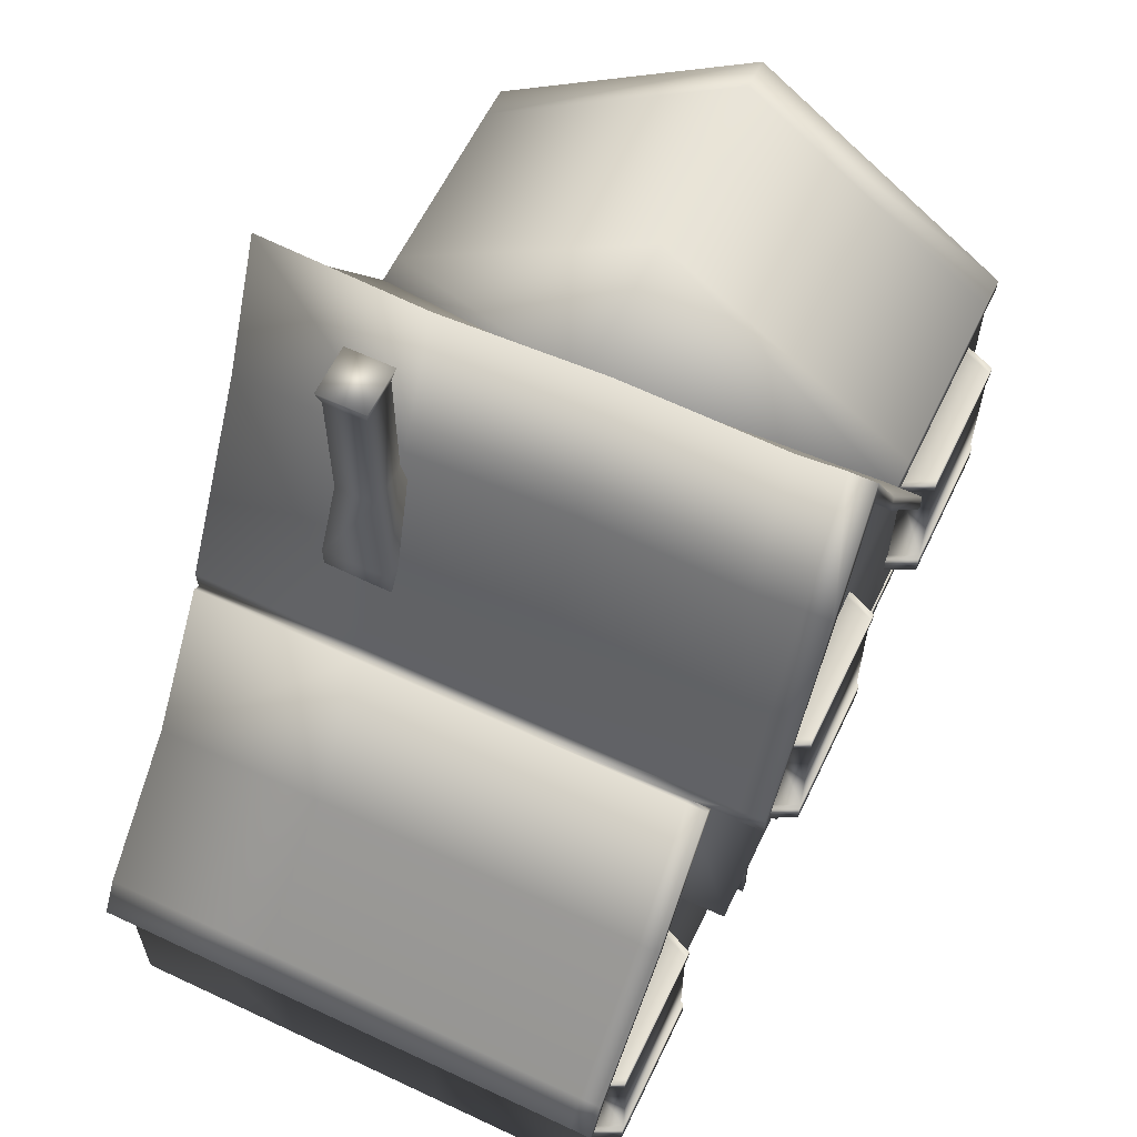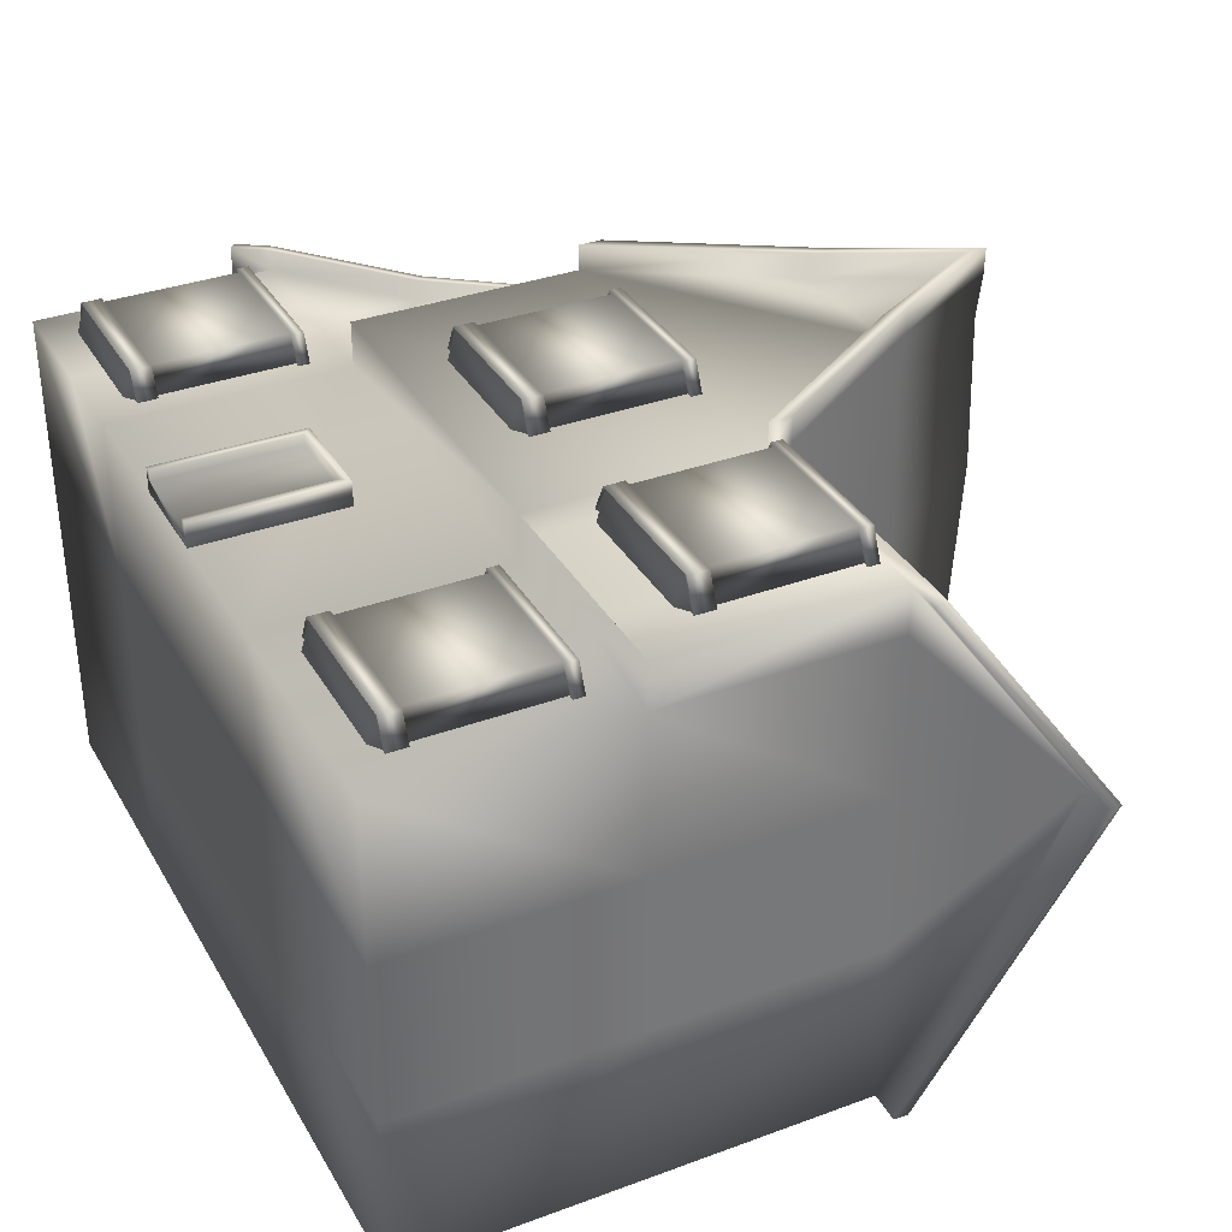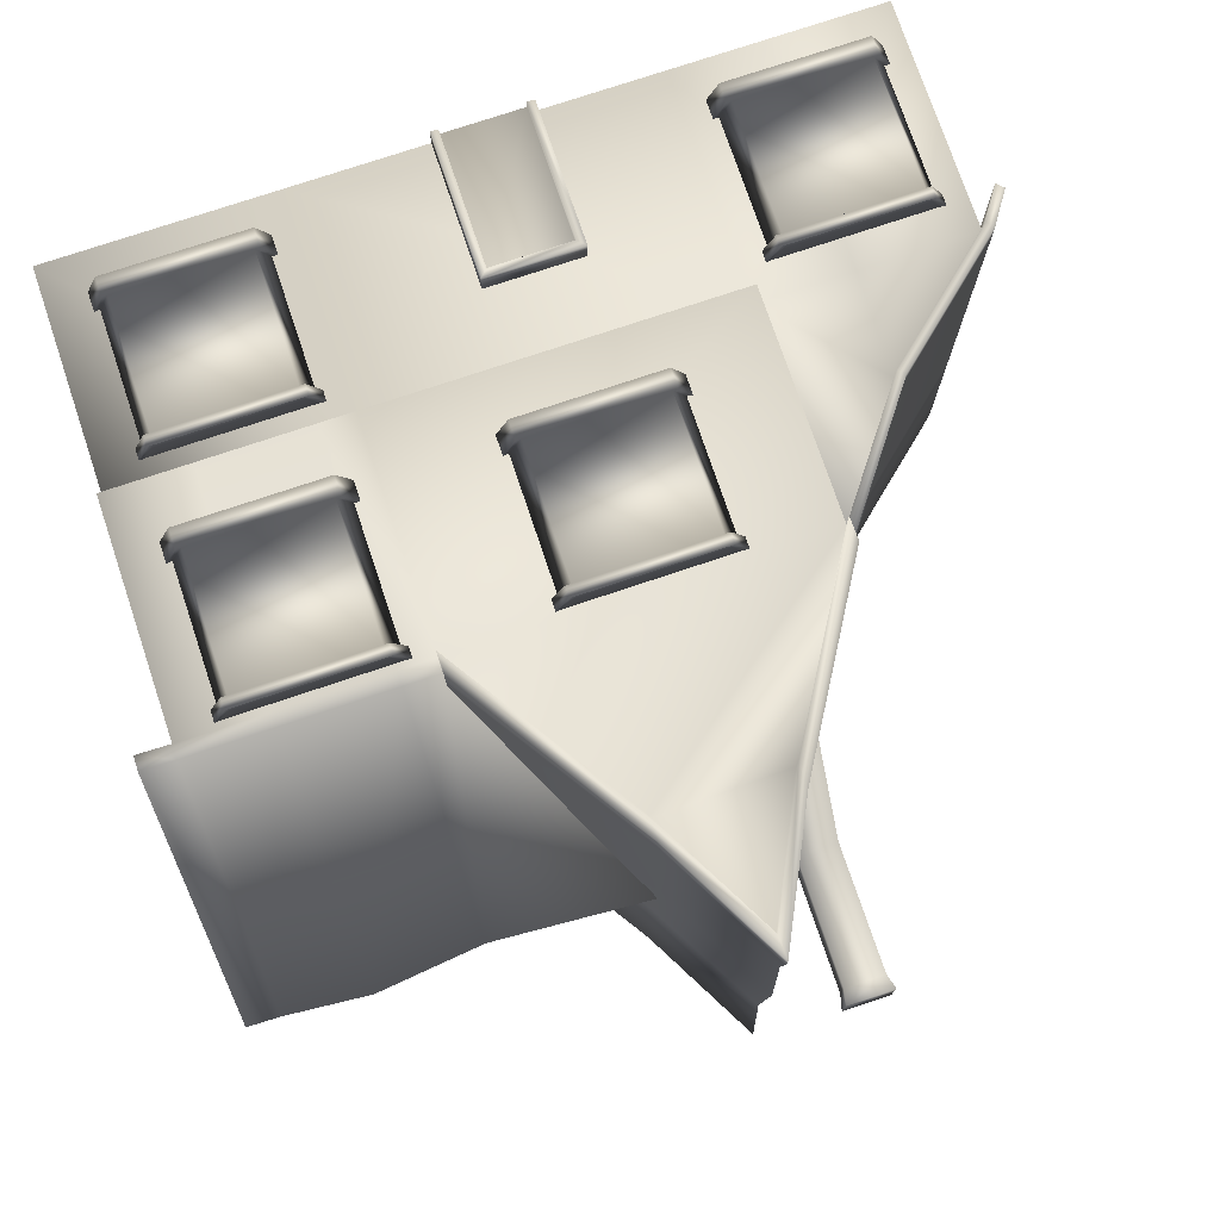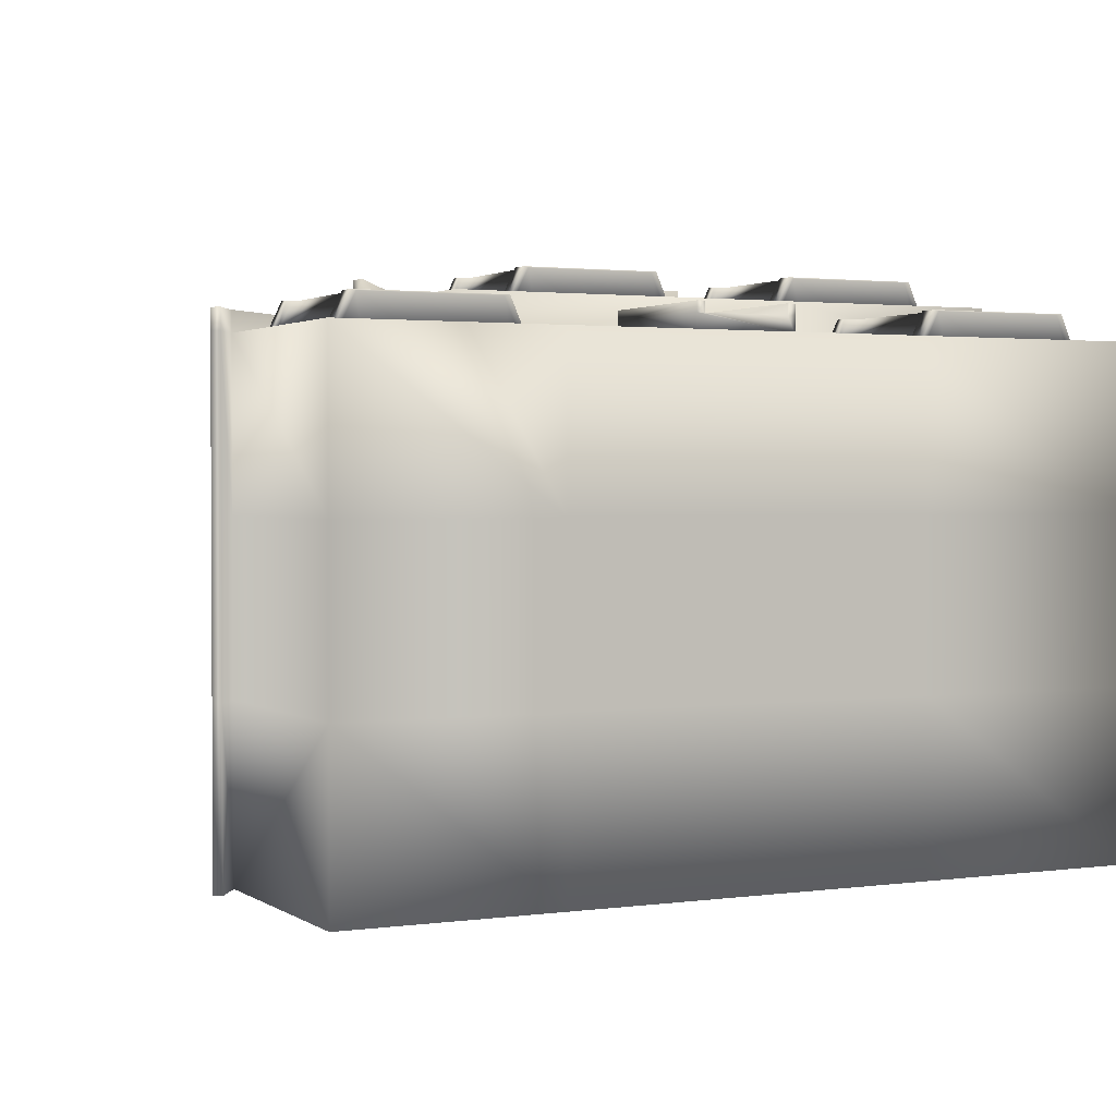
<metadata>
{"format":"obj","ext":"obj","renderer":"f3d","projection":"perspective","resolution":1024,"background":"white","views":[{"elev":61.1,"azim":-64.4,"up":"+Y"},{"elev":34.3,"azim":63.6,"up":"+Z"},{"elev":75.3,"azim":161.4,"up":"+Z"},{"elev":1.8,"azim":-26.2,"up":"+Z"}]}
</metadata>
<code>
v -205.9 123.1 25.06
v 214.4 123.1 25.06
v 94.42 1.5e-05 25.06
v -94.18 1.5e-05 25.06
v -94.18 123.1 109.2
v 94.42 123.1 109.2
v 94.42 1.5e-05 109.2
v -94.18 1.5e-05 109.2
v -94.18 242 25.06
v 94.42 242 25.06
v -94.18 242 109.2
v 94.42 242 109.2
v -4.53 416.1 24.9
v -4.139 413.1 109.4
v 94.42 123.1 133.2
v -94.18 123.1 133.2
v -94.18 241.9 133.2
v 94.42 241.9 133.2
v -3.897 404 133.6
v -205.9 123.1 -60.32
v -94.18 1.5e-05 -60.32
v -94.18 242 -60.32
v 94.42 1.5e-05 -60.32
v 214.4 123.1 -60.32
v 94.42 242 -60.32
v -4.53 410.6 -60.48
v -94.18 123.1 -148.2
v -94.18 1.5e-05 -148.2
v -94.18 242 -148.2
v 94.42 1.5e-05 -148.2
v -4.289 404 -148.2
v 94.42 123.1 -148.2
v 94.42 242 -148.2
v -37.23 349.2 24.9
v -38.12 344.2 -60.48
v -36.99 337.1 -148.2
v 31.16 338.6 -148.2
v 31.83 345.8 -60.48
v 30.92 350.7 24.9
v 31.65 348 109.2
v 31.4 338.5 133.4
v -36.75 337.2 133.4
v -37.47 346.6 109.2
v -94.42 254.1 109
v -94.42 254.1 24.9
v -94.42 254.1 -60.48
v 94.18 254.1 24.9
v 94.18 254.1 109
v 94.18 254.1 -60.48
v -94.42 254.1 133
v 94.18 254.1 133
v -36.99 349.3 133.3
v 31.16 350.6 133.3
v -4.139 416.1 133.4
v -94.42 254.1 -148.4
v 94.18 254.1 -148.4
v -37.23 349.2 -148.4
v -4.53 416.1 -148.4
v 30.92 350.7 -148.4
v -36.76 337.3 146.9
v -94.18 242.1 146.7
v -94.42 254.2 146.5
v 94.42 242.1 146.7
v 31.4 338.7 146.9
v 94.18 254.2 146.5
v -3.9 404.2 147.1
v -37 349.5 146.7
v 31.16 350.8 146.8
v -4.142 416.3 146.9
v -205.9 1.3e-05 109.2
v -205.9 1.3e-05 25.06
v -205.9 1.3e-05 -60.32
v -205.9 123.1 109.2
v -205.9 1.3e-05 -148.2
v -205.9 123.1 -148.2
v -142.6 177.3 109.2
v -146.3 180.7 25.06
v -146.3 180.7 -60.32
v -142.6 177.3 -148.2
v -144.1 123.1 109.2
v -142.9 1.4e-05 109.2
v -145 123.1 -148.2
v -144.5 1.4e-05 -148.2
v -209.6 126.5 25.06
v -209.6 126.5 -60.32
v -209.6 126.5 109.2
v -97.83 245.4 25.06
v -97.83 245.4 109.2
v -97.83 245.4 -60.32
v -146.3 180.7 109.2
v -209.6 126.5 -148.2
v -97.83 245.4 -148.2
v -146.3 180.7 -148.2
v -94.18 242 119.9
v -142.6 177.3 119.9
v -97.83 245.4 119.9
v -205.9 123.1 119.9
v -209.6 126.5 119.9
v -146.3 180.7 119.9
v -216.8 106.7 25.06
v -216.8 106.7 -60.32
v -216.8 106.7 109.2
v -216.8 106.7 -148.2
v -216.8 106.7 119.9
v -220.5 110.1 -148.2
v -220.5 110.1 -60.32
v -220.5 110.1 25.06
v -220.5 110.1 109.2
v -220.5 110.1 119.9
v 214.4 1.7e-05 25.06
v 214.4 1.7e-05 109.2
v 214.4 1.7e-05 -60.32
v 214.4 123.1 109.2
v 214.4 123.1 133.2
v 214.4 242 109.2
v 214.4 242 25.06
v 214.4 242 -60.32
v 214.4 241.9 133.2
v 214.4 1.7e-05 -148.2
v 214.4 242 -148.2
v 214.4 123.1 -148.2
v 24.5 345.8 -3.953
v 214.4 341.9 -3.953
v 169.9 123.1 133.2
v 169.9 241.9 133.2
v 170.1 353.3 -3.863
v 169.9 242 -148.2
v 112.7 123.1 133.2
v 112.7 241.9 133.2
v 112.8 347.2 -3.863
v 112.7 242 -148.2
v 94.61 249.4 133.3
v 24.68 353.3 -3.863
v 112.8 249.4 133.3
v 94.61 249.4 -148.1
v 112.8 249.4 -148.1
v 214.6 349.3 -3.863
v 214.6 249.4 133.3
v 170.1 249.4 133.3
v 214.6 249.4 -148.1
v 170.1 249.4 -148.1
v 231.5 341.4 -3.958
v 231.5 241.5 133.2
v 231.7 249 133.3
v 231.5 241.5 -148.2
v 231.7 249 -148.1
v 231.7 348.9 -3.868
v -39.88 233.2 132.3
v 30 233.2 132.3
v 30 163.4 132.3
v -39.88 163.4 132.3
v -39.88 233.2 147.7
v 30 233.2 147.7
v 30 163.4 147.7
v -39.88 163.4 147.7
v 30 148.7 132.3
v -39.88 148.7 132.3
v 30 153.7 147.7
v -39.88 153.7 147.7
v -47.37 163.4 132.3
v -47.37 233.2 132.3
v -47.37 153.7 132.3
v 36.69 233.2 132.3
v 36.69 163.4 132.3
v 36.69 153.7 132.3
v -39.88 238.7 132.3
v 30 238.7 132.3
v -47.37 238.7 132.3
v 36.69 238.7 132.3
v 30 238.7 147.7
v -39.88 238.7 147.7
v 32.96 233 148.4
v -42.77 233 148.4
v -50.88 233 131.7
v 40.2 233 131.7
v -50.88 238.9 131.7
v 40.2 238.9 131.7
v -42.77 238.9 148.4
v 32.96 238.9 148.4
v -42.51 163.8 148.3
v 32.69 163.8 148.3
v 39.88 163.8 131.7
v -50.57 163.8 131.7
v 32.69 153.3 148.3
v -42.51 153.3 148.3
v 39.88 153.3 131.7
v -50.57 153.3 131.7
v -76.15 296.1 -86.2
v -39.42 296.1 -86.2
v -39.42 260.9 -86.2
v -76.15 260.9 -86.2
v -76.15 296.1 -50.95
v -39.42 296.1 -50.95
v -39.42 260.9 -50.95
v -76.15 260.9 -50.95
v -68.89 347.2 -79.24
v -46.68 347.2 -79.24
v -68.89 347.2 -57.92
v -46.68 347.2 -57.92
v -68.89 416.5 -79.24
v -46.68 416.5 -79.24
v -68.89 416.5 -57.92
v -46.68 416.5 -57.92
v -70.92 425.1 -81.18
v -44.66 425.1 -81.18
v -70.92 425.1 -55.97
v -44.66 425.1 -55.97
v -29.32 76.57 108.2
v 21.87 76.57 108.2
v 21.87 0.2188 108.2
v -29.32 0.2188 108.2
v -29.32 76.57 116.7
v 21.87 76.57 116.7
v 21.87 0.2188 116.7
v -29.32 0.2188 116.7
v -25.21 0.2188 116.7
v -25.21 72.46 116.7
v 17.76 72.46 116.7
v 17.76 0.2188 116.7
v -29.32 76.57 122
v 21.87 76.57 122
v -29.32 0.2188 122
v 21.87 0.2188 122
v 17.76 0.2188 122
v -25.21 0.2188 122
v -25.21 72.46 122
v 17.76 72.46 122
v 115.1 233.2 132.3
v 185 233.2 132.3
v 185 163.4 132.3
v 115.1 163.4 132.3
v 115.1 233.2 147.7
v 185 233.2 147.7
v 185 163.4 147.7
v 115.1 163.4 147.7
v 185 148.7 132.3
v 115.1 148.7 132.3
v 185 153.7 147.7
v 115.1 153.7 147.7
v 107.6 163.4 132.3
v 107.6 233.2 132.3
v 107.6 153.7 132.3
v 191.7 233.2 132.3
v 191.7 163.4 132.3
v 191.7 153.7 132.3
v 115.1 238.7 132.3
v 185 238.7 132.3
v 107.6 238.7 132.3
v 191.7 238.7 132.3
v 185 238.7 147.7
v 115.1 238.7 147.7
v 187.9 233 148.4
v 112.2 233 148.4
v 104.1 233 131.7
v 195.2 233 131.7
v 104.1 238.9 131.7
v 195.2 238.9 131.7
v 112.2 238.9 148.4
v 187.9 238.9 148.4
v 112.5 163.8 148.3
v 187.7 163.8 148.3
v 194.9 163.8 131.7
v 104.4 163.8 131.7
v 187.7 153.3 148.3
v 112.5 153.3 148.3
v 194.9 153.3 131.7
v 104.4 153.3 131.7
v 115.1 100.1 107.2
v 185 100.1 107.2
v 185 30.28 107.2
v 115.1 30.28 107.2
v 115.1 100.1 122.6
v 185 100.1 122.6
v 185 30.28 122.6
v 115.1 30.28 122.6
v 185 15.63 107.2
v 115.1 15.63 107.2
v 185 20.6 122.6
v 115.1 20.6 122.6
v 107.6 30.28 107.2
v 107.6 100.1 107.2
v 107.6 20.6 107.2
v 191.7 100.1 107.2
v 191.7 30.28 107.2
v 191.7 20.6 107.2
v 115.1 105.6 107.2
v 185 105.6 107.2
v 107.6 105.6 107.2
v 191.7 105.6 107.2
v 185 105.6 122.6
v 115.1 105.6 122.6
v 187.9 99.9 123.2
v 112.2 99.9 123.2
v 104.1 99.9 106.5
v 195.2 99.9 106.5
v 104.1 105.8 106.5
v 195.2 105.8 106.5
v 112.2 105.8 123.2
v 187.9 105.8 123.2
v 112.5 30.65 123.2
v 187.7 30.65 123.2
v 194.9 30.65 106.6
v 104.4 30.65 106.6
v 187.7 20.23 123.2
v 112.5 20.23 123.2
v 194.9 20.23 106.6
v 104.4 20.23 106.6
v -185 100.1 107.2
v -115.1 100.1 107.2
v -115.1 30.28 107.2
v -185 30.28 107.2
v -185 100.1 122.6
v -115.1 100.1 122.6
v -115.1 30.28 122.6
v -185 30.28 122.6
v -115.1 15.63 107.2
v -185 15.63 107.2
v -115.1 20.6 122.6
v -185 20.6 122.6
v -192.5 30.28 107.2
v -192.5 100.1 107.2
v -192.5 20.6 107.2
v -108.5 100.1 107.2
v -108.5 30.28 107.2
v -108.5 20.6 107.2
v -185 105.6 107.2
v -115.1 105.6 107.2
v -192.5 105.6 107.2
v -108.5 105.6 107.2
v -115.1 105.6 122.6
v -185 105.6 122.6
v -112.2 99.9 123.2
v -187.9 99.9 123.2
v -196 99.9 106.5
v -104.9 99.9 106.5
v -196 105.8 106.5
v -104.9 105.8 106.5
v -187.9 105.8 123.2
v -112.2 105.8 123.2
v -187.7 30.65 123.2
v -112.5 30.65 123.2
v -105.3 30.65 106.6
v -195.7 30.65 106.6
v -112.5 20.23 123.2
v -187.7 20.23 123.2
v -105.3 20.23 106.6
v -195.7 20.23 106.6
g Group3_Form7
f 2 113 111 110
f 3 7 8 4
f 71 70 73 1
f 28 27 32 30
f 7 6 5 8
f 32 27 29 33
f 113 2 116 115
f 16 15 18 17
f 5 6 15 16
f 11 5 16 17
f 113 115 118 114
f 71 1 20 72
f 2 110 112 24
f 116 2 24 117
f 3 4 21 23
f 72 20 75 74
f 23 21 28 30
f 24 112 119 121
f 117 24 121 120
f 33 29 36 37
f 36 31 37
f 45 44 43 34
f 43 14 13 34
f 48 47 39 40
f 39 13 14 40
f 17 18 41 42
f 41 19 42
f 14 43 52 54
f 43 44 50 52
f 48 40 53 51
f 40 14 54 53
f 45 34 35 46
f 34 13 26 35
f 13 39 38 26
f 39 47 49 38
f 46 35 57 55
f 35 26 58 57
f 26 38 59 58
f 38 49 56 59
f 9 11 44 45
f 22 9 45 46
f 12 10 47 48
f 10 25 49 47
f 11 17 50 44
f 18 12 48 51
f 61 60 67 62
f 64 63 65 68
f 66 64 68 69
f 60 66 69 67
f 29 22 46 55
f 25 33 56 49
f 36 29 55 57
f 31 36 57 58
f 37 31 58 59
f 33 37 59 56
f 17 42 60 61
f 50 17 61 62
f 41 18 63 64
f 18 51 65 63
f 19 41 64 66
f 42 19 66 60
f 52 50 62 67
f 51 53 68 65
f 54 52 67 69
f 53 54 69 68
f 21 4 71 72
f 88 87 77 90
f 77 84 86 90
f 87 89 78 77
f 78 85 84 77
f 89 92 93 78
f 93 91 85 78
f 5 11 76 80
f 76 73 80
f 4 8 81 70 71
f 8 5 80 81
f 80 73 70 81
f 29 27 82 79
f 82 75 79
f 28 21 72 74 83
f 27 28 83 82
f 83 74 75 82
f 101 100 107 106
f 100 102 108 107
f 11 9 87 88
f 9 22 89 87
f 95 94 96 99
f 103 101 106 105
f 22 29 92 89
f 29 79 93 92
f 97 95 99 98
f 79 75 91 93
f 76 11 94 95
f 11 88 96 94
f 73 76 95 97
f 108 102 104 109
f 90 86 98 99
f 88 90 99 96
f 20 1 100 101
f 1 73 102 100
f 75 20 101 103
f 73 97 104 102
f 91 75 103 105
f 84 85 106 107
f 86 84 107 108
f 85 91 105 106
f 98 86 108 109
f 97 98 109 104
f 7 3 110 111
f 3 23 112 110
f 6 7 111 113
f 23 30 119 112
f 30 32 121 119
f 10 12 122
f 25 10 122
f 12 18 122
f 33 25 122
f 115 116 123
f 118 115 123
f 116 117 123
f 117 120 123
f 124 114 118 125
f 139 138 137 126
f 140 141 126 137
f 15 6 113 114 124 128
f 18 15 128 129
f 128 124 125 129
f 32 33 131 127 120 121
f 132 134 130 133
f 134 139 126 130
f 141 136 130 126
f 136 135 133 130
f 122 18 132 133
f 18 129 134 132
f 33 122 133 135
f 131 33 135 136
f 143 142 147 144
f 125 118 138 139
f 142 145 146 147
f 120 127 141 140
f 129 125 139 134
f 127 131 136 141
f 118 123 142 143
f 138 118 143 144
f 123 120 145 142
f 120 140 146 145
f 137 138 144 147
f 140 137 147 146
g Group3_Form8
f 166 171 170 167
f 156 158 159 157
f 151 148 149 150
f 154 153 152 155
f 151 150 156 157
f 181 180 185 184
f 148 151 160 161
f 171 166 168
f 151 157 162 160
f 155 152 161 160
f 185 180 183 187
f 157 159 162
f 150 149 163 164
f 167 170 169
f 156 150 164 165
f 153 154 164 163
f 181 184 186 182
f 158 156 165
f 149 148 166 167
f 148 161 168 166
f 163 149 167 169
f 173 172 179 178
f 174 173 178 176
f 172 175 177 179
f 152 153 172 173
f 161 152 173 174
f 153 163 175 172
f 168 161 174 176
f 163 169 177 175
f 171 168 176 178
f 169 170 179 177
f 170 171 178 179
f 154 155 180 181
f 164 154 181 182
f 155 160 183 180
f 159 158 184 185
f 158 165 186 184
f 162 159 185 187
f 160 162 187 183
f 165 164 182 186
f 246 251 250 247
f 236 238 239 237
f 231 228 229 230
f 234 233 232 235
f 231 230 236 237
f 261 260 265 264
f 228 231 240 241
f 251 246 248
f 231 237 242 240
f 235 232 241 240
f 265 260 263 267
f 237 239 242
f 230 229 243 244
f 247 250 249
f 236 230 244 245
f 233 234 244 243
f 261 264 266 262
f 238 236 245
f 229 228 246 247
f 228 241 248 246
f 243 229 247 249
f 253 252 259 258
f 254 253 258 256
f 252 255 257 259
f 232 233 252 253
f 241 232 253 254
f 233 243 255 252
f 248 241 254 256
f 243 249 257 255
f 251 248 256 258
f 249 250 259 257
f 250 251 258 259
f 234 235 260 261
f 244 234 261 262
f 235 240 263 260
f 239 238 264 265
f 238 245 266 264
f 242 239 265 267
f 240 242 267 263
f 245 244 262 266
f 286 291 290 287
f 276 278 279 277
f 271 268 269 270
f 274 273 272 275
f 271 270 276 277
f 301 300 305 304
f 268 271 280 281
f 291 286 288
f 271 277 282 280
f 275 272 281 280
f 305 300 303 307
f 277 279 282
f 270 269 283 284
f 287 290 289
f 276 270 284 285
f 273 274 284 283
f 301 304 306 302
f 278 276 285
f 269 268 286 287
f 268 281 288 286
f 283 269 287 289
f 293 292 299 298
f 294 293 298 296
f 292 295 297 299
f 272 273 292 293
f 281 272 293 294
f 273 283 295 292
f 288 281 294 296
f 283 289 297 295
f 291 288 296 298
f 289 290 299 297
f 290 291 298 299
f 274 275 300 301
f 284 274 301 302
f 275 280 303 300
f 279 278 304 305
f 278 285 306 304
f 282 279 305 307
f 280 282 307 303
f 285 284 302 306
f 326 331 330 327
f 316 318 319 317
f 311 308 309 310
f 314 313 312 315
f 311 310 316 317
f 341 340 345 344
f 308 311 320 321
f 331 326 328
f 311 317 322 320
f 315 312 321 320
f 345 340 343 347
f 317 319 322
f 310 309 323 324
f 327 330 329
f 316 310 324 325
f 313 314 324 323
f 341 344 346 342
f 318 316 325
f 309 308 326 327
f 308 321 328 326
f 323 309 327 329
f 333 332 339 338
f 334 333 338 336
f 332 335 337 339
f 312 313 332 333
f 321 312 333 334
f 313 323 335 332
f 328 321 334 336
f 323 329 337 335
f 331 328 336 338
f 329 330 339 337
f 330 331 338 339
f 314 315 340 341
f 324 314 341 342
f 315 320 343 340
f 319 318 344 345
f 318 325 346 344
f 322 319 345 347
f 320 322 347 343
f 325 324 342 346
g Group3_Form9
f 204 206 207 205
f 189 193 194 190
f 190 194 195 191
f 191 195 192 188
f 191 188 189 190
f 194 193 192 195
f 189 188 196 197
f 188 192 198 196
f 193 189 197 199
f 192 193 199 198
f 197 196 200 201
f 196 198 202 200
f 199 197 201 203
f 198 199 203 202
f 201 200 204 205
f 200 202 206 204
f 203 201 205 207
f 202 203 207 206
g Form6
f 208 212 213 209
f 209 213 214 210
f 211 215 212 208
f 211 208 209 210
f 210 214 219 216 215 211
f 216 219 218 217
f 220 222 225 226
f 223 221 227 224
f 221 220 226 227
f 213 212 220 221
f 212 215 222 220
f 214 213 221 223
f 219 214 223 224
f 215 216 225 222
f 216 217 226 225
f 217 218 227 226
f 218 219 224 227

</code>
